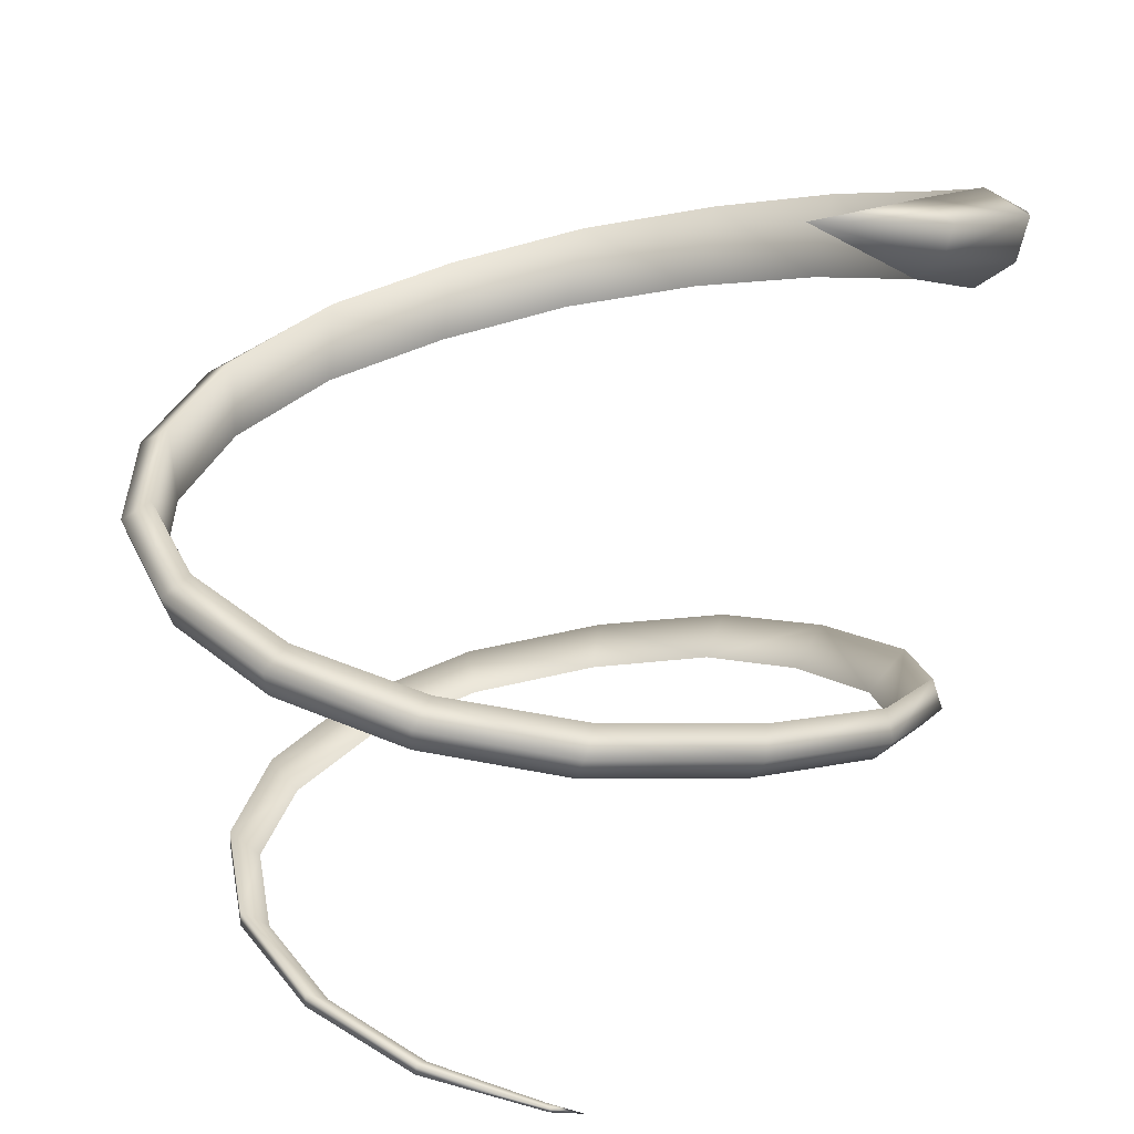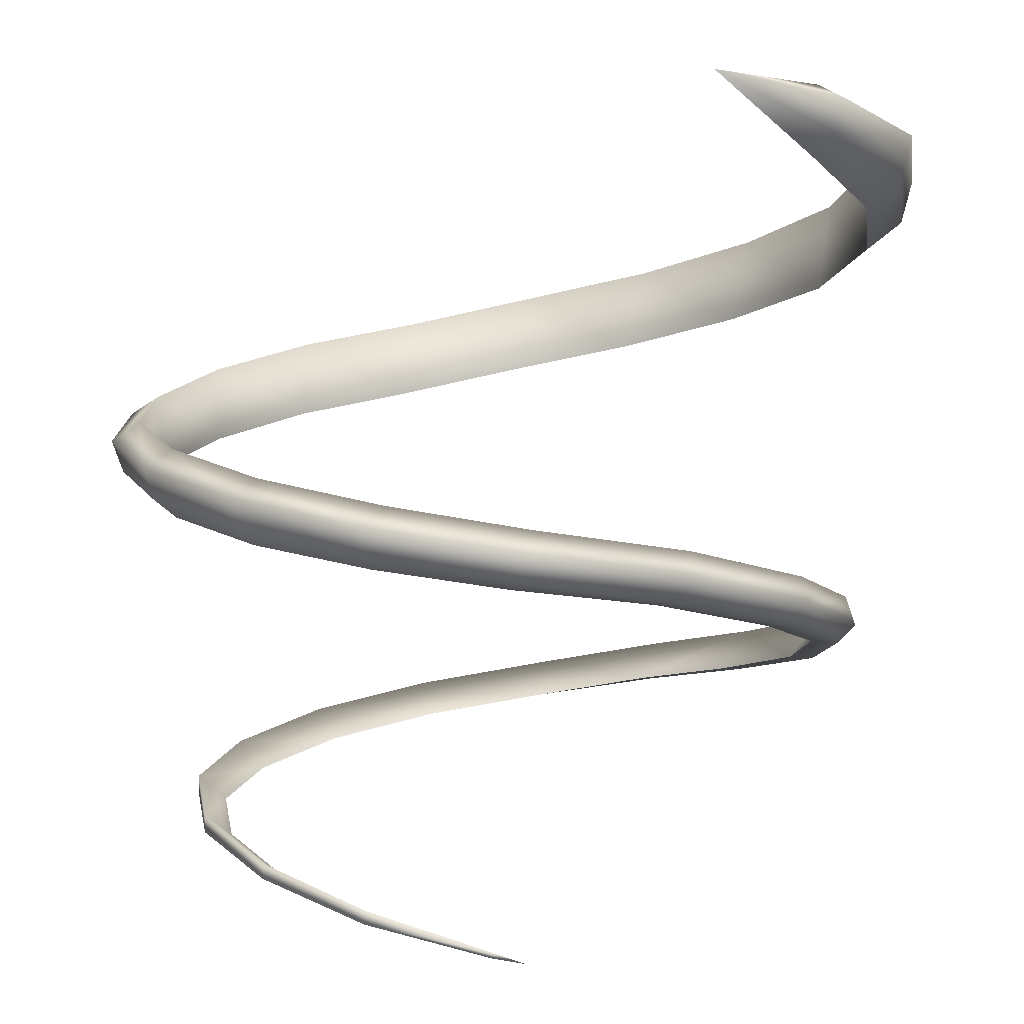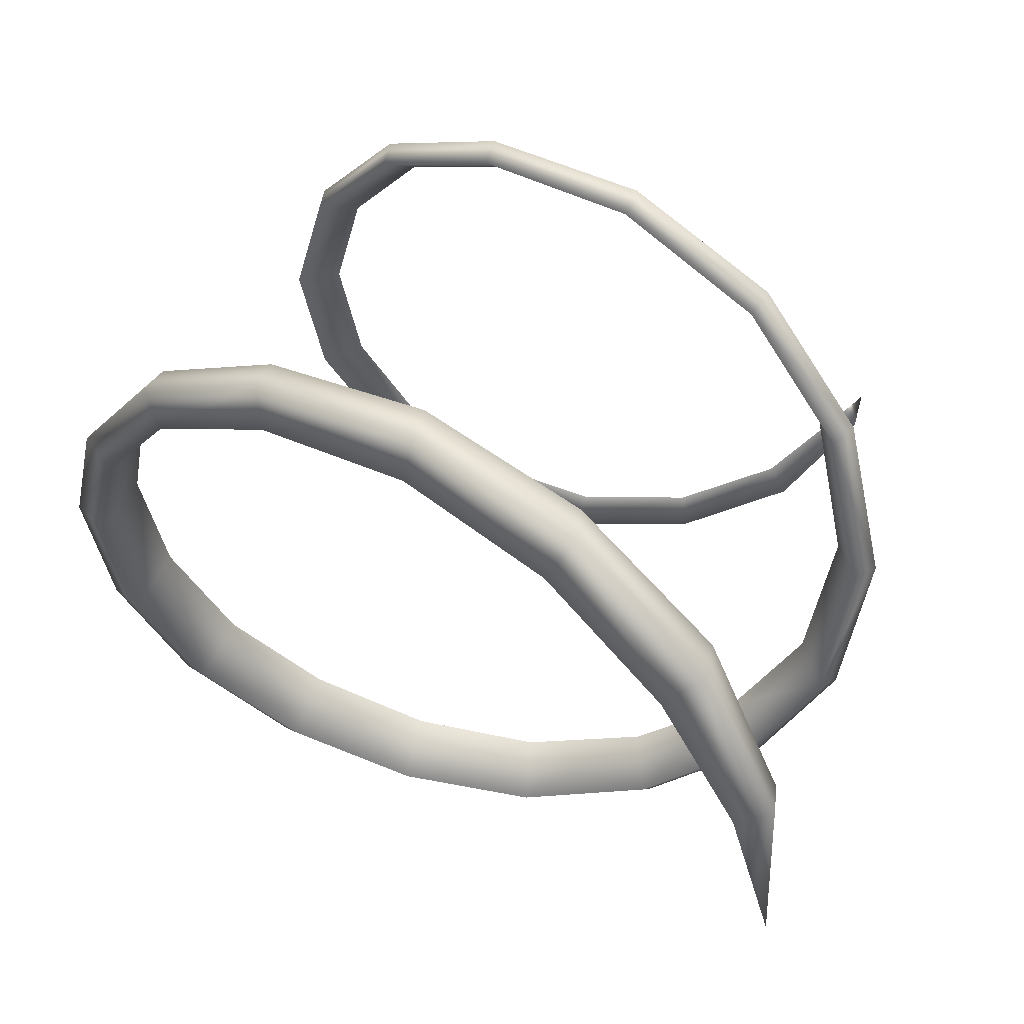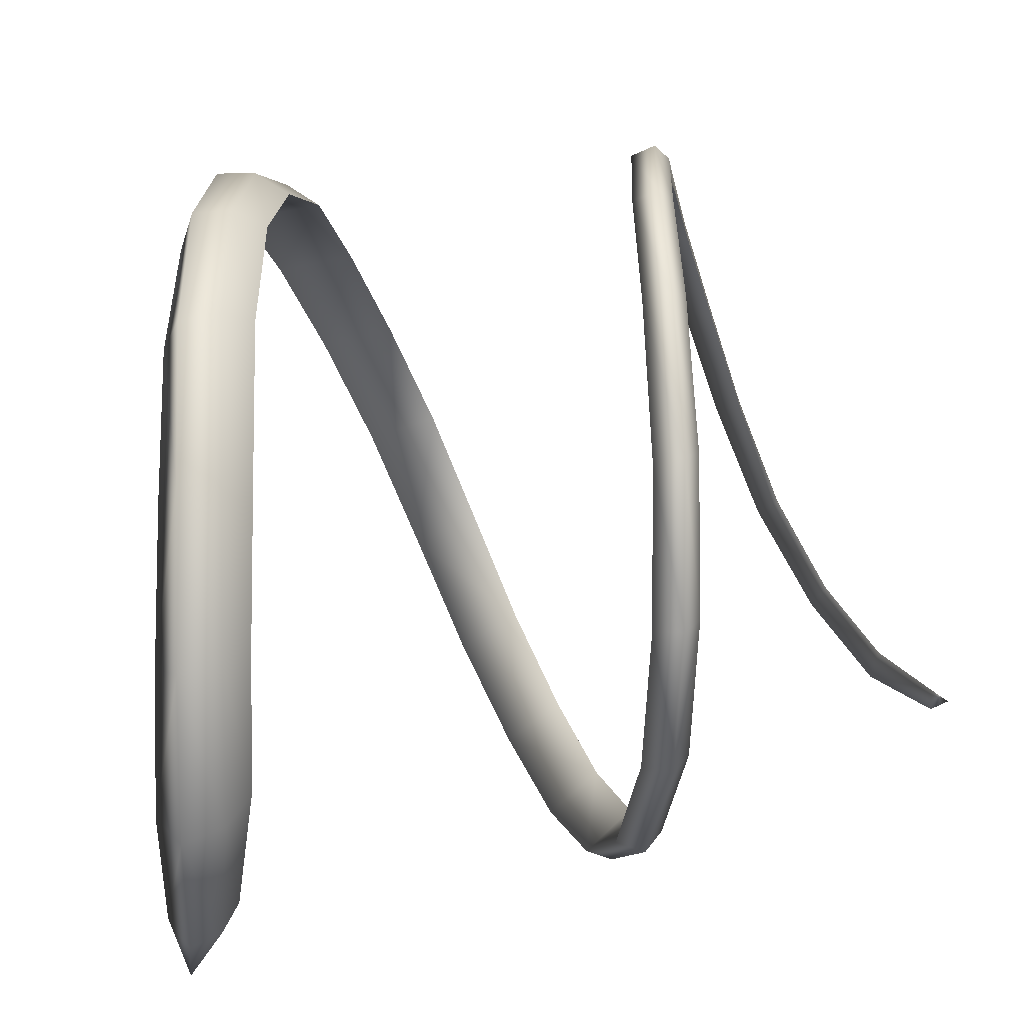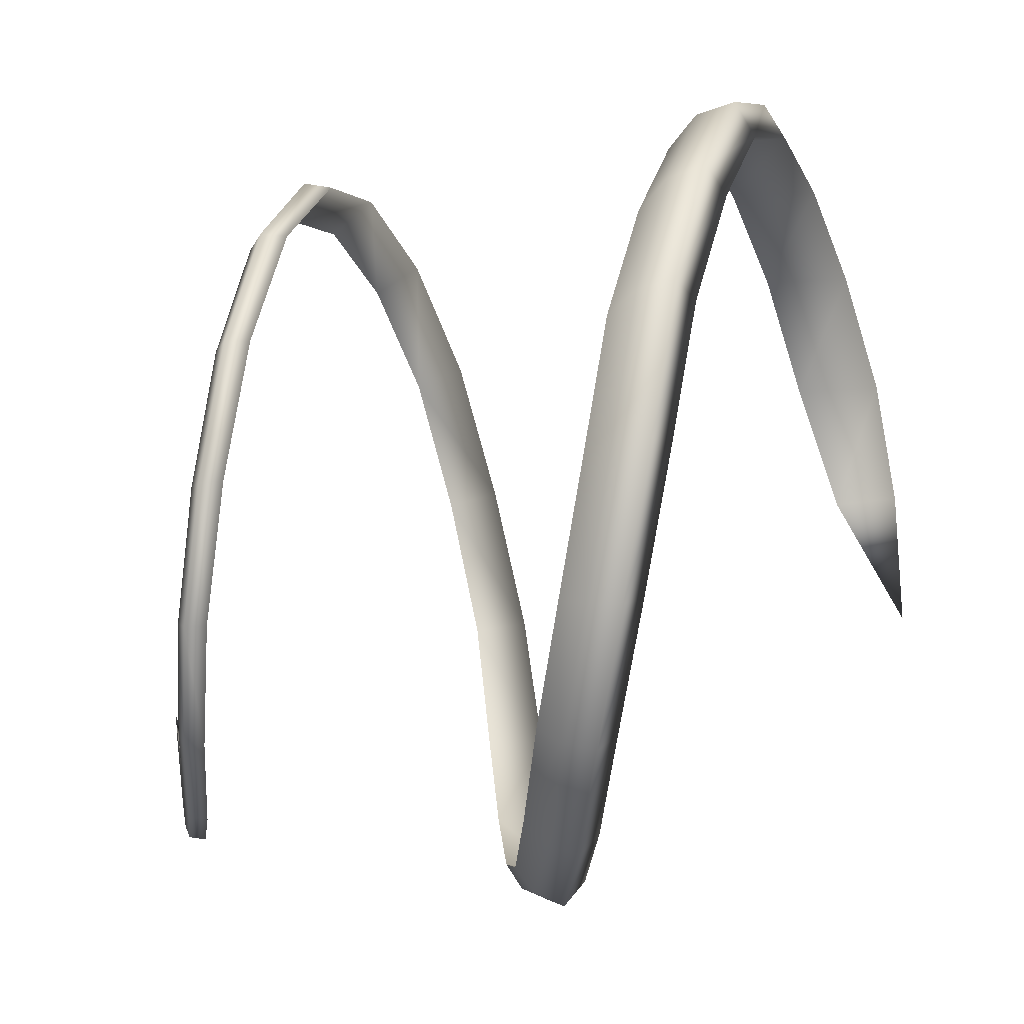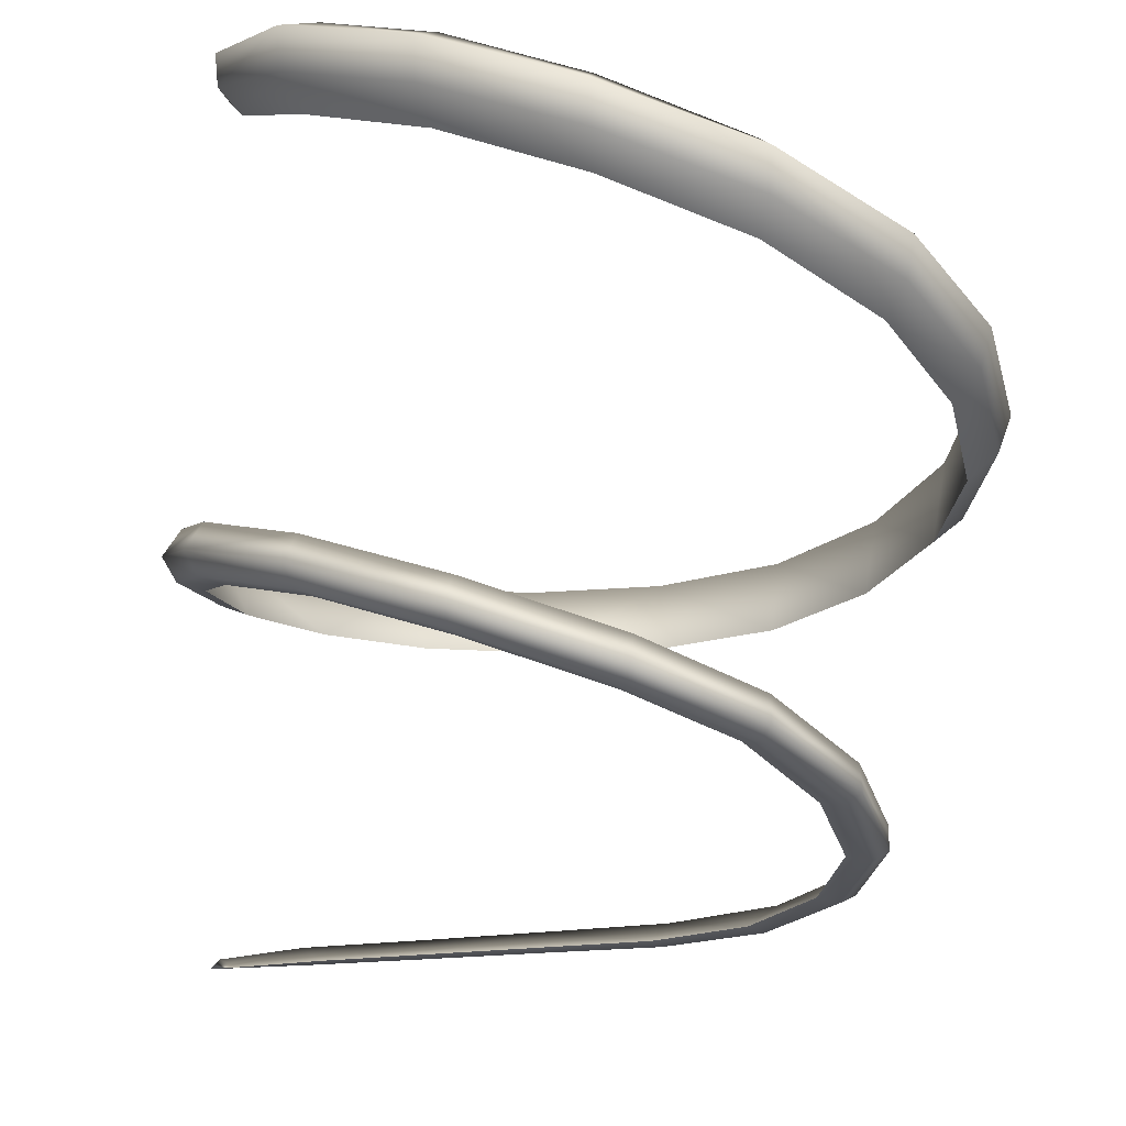
<metadata>
{"format":"obj","ext":"obj","renderer":"f3d","projection":"perspective","resolution":1024,"background":"white","views":[{"elev":19.9,"azim":64.0,"up":"+Z"},{"elev":2.0,"azim":64.6,"up":"+Z"},{"elev":46.6,"azim":20.4,"up":"+Y"},{"elev":74.4,"azim":77.3,"up":"+Y"},{"elev":-23.1,"azim":-83.7,"up":"+Y"},{"elev":74.4,"azim":-171.3,"up":"+Y"}]}
</metadata>
<code>
g mesh_wrap
v 0.2271 -0.09295 -0.4041
v 0.2229 -0.1184 -0.3984
v 0.2262 -0.119 -0.3939
v 0.1704 -0.1958 -0.3767
v 0.1655 -0.1894 -0.3791
v 0.218 -0.1156 -0.3997
v 0.2271 -0.09295 -0.4041
v 0.2113 -0.1153 -0.3979
v 0.1586 -0.182 -0.3759
v 0.08363 -0.2253 -0.3535
v 0.08548 -0.2355 -0.3561
v -0.004271 -0.2361 -0.333
v -0.007883 -0.2469 -0.3351
v -0.0901 -0.2109 -0.3182
v 0.08744 -0.2439 -0.3528
v -0.09916 -0.2207 -0.3201
v -0.1599 -0.1536 -0.3047
v -0.00923 -0.2562 -0.3308
v -0.1735 -0.161 -0.3065
v -0.2034 -0.0716 -0.2888
v -0.1043 -0.2291 -0.3147
v -0.2202 -0.07491 -0.2902
v -0.2136 0.02386 -0.2732
v -0.1825 -0.1667 -0.2998
v -0.1013 -0.23 -0.2998
v -0.005694 -0.2575 -0.3172
v 0.09131 -0.245 -0.3407
v -0.2313 0.02659 -0.2747
v -0.1852 0.1182 -0.2575
v -0.2315 -0.07628 -0.2826
v -0.2011 0.1271 -0.2592
v -0.1256 0.1918 -0.24
v -0.1801 -0.1664 -0.2836
v -0.243 0.02998 -0.2661
v 0.1748 -0.1963 -0.3662
v 0.2113 -0.1153 -0.3979
v 0.2271 -0.09295 -0.4041
v 0.1586 -0.182 -0.3759
v 0.08363 -0.2253 -0.3535
v -0.004271 -0.2361 -0.333
v -0.0901 -0.2109 -0.3182
v -0.1599 -0.1536 -0.3047
v -0.2034 -0.0716 -0.2888
v -0.229 -0.0751 -0.2651
v -0.2136 0.02386 -0.2732
v -0.2396 0.03049 -0.2476
v -0.1852 0.1182 -0.2575
v -0.211 0.135 -0.2497
v -0.2072 0.1338 -0.2302
v -0.1256 0.1918 -0.24
v -0.136 0.2059 -0.242
v -0.1421 0.2172 -0.2316
v -0.04642 0.2445 -0.2275
v -0.04253 0.2263 -0.2257
v 0.06567 0.2276 -0.2068
v -0.1389 0.2139 -0.211
v 0.07037 0.2466 -0.2083
v 0.1664 0.1853 -0.1846
v -0.04782 0.2576 -0.216
v -0.04635 0.2525 -0.1946
v -0.04253 0.2263 -0.2257
v 0.06567 0.2276 -0.2068
v 0.07433 0.2595 -0.1957
v 0.07252 0.2535 -0.1737
v 0.1664 0.1853 -0.1846
v 0.1788 0.2017 -0.1856
v 0.1873 0.2127 -0.1718
v 0.1814 0.2075 -0.1495
v 0.2571 0.1119 -0.1642
v 0.239 0.1011 -0.1646
v 0.2686 0.1199 -0.1491
v 0.305 -0.0007653 -0.1252
v 0.259 0.1192 -0.1271
v 0.239 0.1011 -0.1646
v 0.2916 -0.00498 -0.1417
v 0.2698 -0.00798 -0.1441
v 0.2935 0.005376 -0.1042
v 0.2698 -0.00798 -0.1441
v 0.275 -0.1244 -0.1254
v 0.2534 -0.119 -0.1307
v 0.2792 -0.1119 -0.08776
v 0.2534 -0.119 -0.1307
v 0.2029 -0.2036 -0.1169
v 0.2216 -0.2153 -0.1088
v 0.2029 -0.2036 -0.1169
v 0.2888 -0.1248 -0.1073
v 0.2281 -0.203 -0.07098
v 0.1471 -0.2686 -0.0526
v 0.1258 -0.2633 -0.1017
v 0.2341 -0.2198 -0.0893
v 0.1386 -0.28 -0.0907
v 0.1258 -0.2633 -0.1017
v 0.1481 -0.2879 -0.06963
v 0.04798 -0.3003 -0.03222
v 0.03284 -0.2917 -0.08431
v 0.03792 -0.3109 -0.07058
v 0.03284 -0.2917 -0.08431
v 0.04333 -0.3207 -0.0479
v -0.05483 -0.2928 -0.01274
v -0.06382 -0.2842 -0.06767
v -0.1511 -0.2425 -0.04922
v -0.06702 -0.3027 -0.05136
v -0.06382 -0.2842 -0.06767
v -0.06583 -0.3123 -0.02728
v -0.1477 -0.2482 0.008299
v -0.2172 -0.1723 -0.02703
v -0.1622 -0.2573 -0.03059
v -0.1511 -0.2425 -0.04922
v -0.2172 -0.1723 -0.02703
v -0.1647 -0.2647 -0.005243
v -0.2169 -0.1726 0.03267
v -0.2569 -0.07927 -0.005046
v -0.234 -0.1807 -0.00683
v -0.2569 -0.07927 -0.005046
v -0.2391 -0.1845 0.01949
v -0.2566 -0.07505 0.05633
v -0.2665 0.02266 0.01344
v -0.2764 -0.07952 0.01617
v -0.2665 0.02266 0.01344
v -0.2649 0.03149 0.07633
v -0.2401 0.1201 0.03565
v -0.2823 -0.07948 0.04323
v -0.2858 0.03164 0.03535
v -0.2401 0.1201 0.03565
v -0.2348 0.1323 0.09997
v -0.1814 0.2063 0.05661
v -0.291 0.03578 0.06322
v -0.2553 0.1376 0.05767
v -0.1814 0.2063 0.05661
v -0.1726 0.218 0.1221
v -0.09004 0.2625 0.07852
v -0.2584 0.1451 0.0863
v -0.1906 0.2291 0.07841
v -0.09004 0.2625 0.07852
v -0.191 0.2383 0.1078
v -0.09169 0.2879 0.1002
v 0.02407 0.2801 0.1008
v -0.0796 0.2709 0.1456
v 0.02407 0.2801 0.1008
v -0.08936 0.2969 0.1304
v 0.03061 0.3054 0.1221
v 0.1359 0.2558 0.1266
v 0.03331 0.2843 0.1689
v 0.1359 0.2558 0.1266
v 0.03497 0.3134 0.1529
v 0.1502 0.2785 0.1475
v 0.2304 0.1928 0.1511
v 0.1419 0.2578 0.1951
v 0.2304 0.1928 0.1511
v 0.2518 0.2105 0.1719
v 0.2901 0.1075 0.1805
v 0.1557 0.2849 0.179
v 0.2323 0.1956 0.2197
v 0.2901 0.1075 0.1805
v 0.3099 0.1147 0.1964
v 0.3216 0.007347 0.2342
v 0.2577 0.2157 0.2038
v 0.2906 0.1115 0.2326
v 0.3216 0.007347 0.2342
v 0.3158 0.118 0.221
g mesh_wrap_0
f 3 2 1
f 2 3 4
f 2 4 5
f 5 6 2
f 2 6 7
f 6 8 7
f 8 6 5
f 5 9 8
f 10 9 5
f 5 11 10
f 11 5 4
f 12 10 11
f 13 12 11
f 14 12 13
f 4 15 11
f 13 11 15
f 13 16 14
f 17 14 16
f 15 18 13
f 16 13 18
f 16 19 17
f 20 17 19
f 18 21 16
f 19 16 21
f 19 22 20
f 23 20 22
f 21 24 19
f 22 19 24
f 25 21 18
f 24 21 25
f 26 18 15
f 18 26 25
f 27 15 4
f 15 27 26
f 22 28 23
f 29 23 28
f 24 30 22
f 28 22 30
f 28 31 29
f 32 29 31
f 33 24 25
f 30 24 33
f 30 34 28
f 31 28 34
f 4 35 27
f 35 4 3
f 35 3 36
f 36 3 37
f 36 38 35
f 27 35 38
f 38 39 27
f 26 27 39
f 39 40 26
f 26 40 41
f 41 25 26
f 25 41 42
f 25 42 33
f 43 33 42
f 33 43 44
f 33 44 30
f 43 45 44
f 34 30 44
f 44 45 46
f 46 34 44
f 46 45 47
f 48 34 46
f 34 48 31
f 47 49 46
f 46 49 48
f 49 47 50
f 51 31 48
f 31 51 32
f 52 48 49
f 48 52 51
f 51 53 32
f 53 51 52
f 32 53 54
f 54 53 55
f 50 56 49
f 56 52 49
f 57 55 53
f 58 55 57
f 52 59 53
f 59 52 56
f 57 53 59
f 60 56 50
f 56 60 59
f 50 61 60
f 62 60 61
f 59 63 57
f 63 59 60
f 60 62 64
f 64 63 60
f 65 64 62
f 57 66 58
f 66 57 63
f 67 63 64
f 63 67 66
f 64 65 68
f 64 68 67
f 58 66 69
f 69 70 58
f 66 67 71
f 67 68 71
f 71 69 66
f 72 69 71
f 73 68 65
f 73 71 68
f 72 71 73
f 65 74 73
f 70 69 75
f 72 75 69
f 70 75 76
f 77 73 74
f 73 77 72
f 74 78 77
f 76 75 79
f 79 75 72
f 79 80 76
f 81 77 78
f 72 77 81
f 78 82 81
f 83 81 82
f 84 80 79
f 80 84 85
f 72 86 79
f 81 86 72
f 84 79 86
f 81 83 87
f 87 86 81
f 88 87 83
f 83 89 88
f 87 90 86
f 86 90 84
f 90 87 88
f 85 84 91
f 91 92 85
f 93 84 90
f 88 93 90
f 93 91 84
f 94 88 89
f 93 88 94
f 89 95 94
f 96 92 91
f 96 97 92
f 91 93 98
f 93 94 98
f 98 96 91
f 99 94 95
f 98 94 99
f 95 100 99
f 101 99 100
f 97 96 102
f 102 96 98
f 102 103 97
f 99 104 98
f 98 104 102
f 99 101 105
f 105 104 99
f 106 105 101
f 103 102 107
f 107 102 104
f 103 107 108
f 109 108 107
f 105 110 104
f 104 110 107
f 105 106 111
f 110 105 111
f 112 111 106
f 107 113 109
f 113 107 110
f 114 109 113
f 111 115 110
f 110 115 113
f 111 112 116
f 116 115 111
f 116 112 117
f 113 118 114
f 118 113 115
f 119 114 118
f 117 120 116
f 120 117 121
f 115 116 122
f 115 122 118
f 122 116 120
f 123 119 118
f 123 118 122
f 124 119 123
f 121 125 120
f 121 126 125
f 120 127 122
f 122 127 123
f 127 120 125
f 123 128 124
f 128 123 127
f 129 124 128
f 125 126 130
f 131 130 126
f 127 125 132
f 127 132 128
f 132 125 130
f 128 133 129
f 133 128 132
f 134 129 133
f 132 135 133
f 130 135 132
f 133 136 134
f 136 133 135
f 134 136 137
f 130 131 138
f 139 138 131
f 140 135 130
f 135 140 136
f 130 138 140
f 141 137 136
f 141 136 140
f 142 137 141
f 138 139 143
f 144 143 139
f 140 138 145
f 140 145 141
f 138 143 145
f 141 146 142
f 146 141 145
f 142 146 147
f 143 144 148
f 148 145 143
f 149 148 144
f 150 147 146
f 151 147 150
f 145 152 146
f 145 148 152
f 150 146 152
f 148 149 153
f 152 148 153
f 154 153 149
f 150 155 151
f 151 155 156
f 152 157 150
f 153 157 152
f 155 150 157
f 153 154 158
f 157 153 158
f 154 159 158
f 160 156 155
f 157 160 155
f 156 160 158
f 158 160 157

</code>
